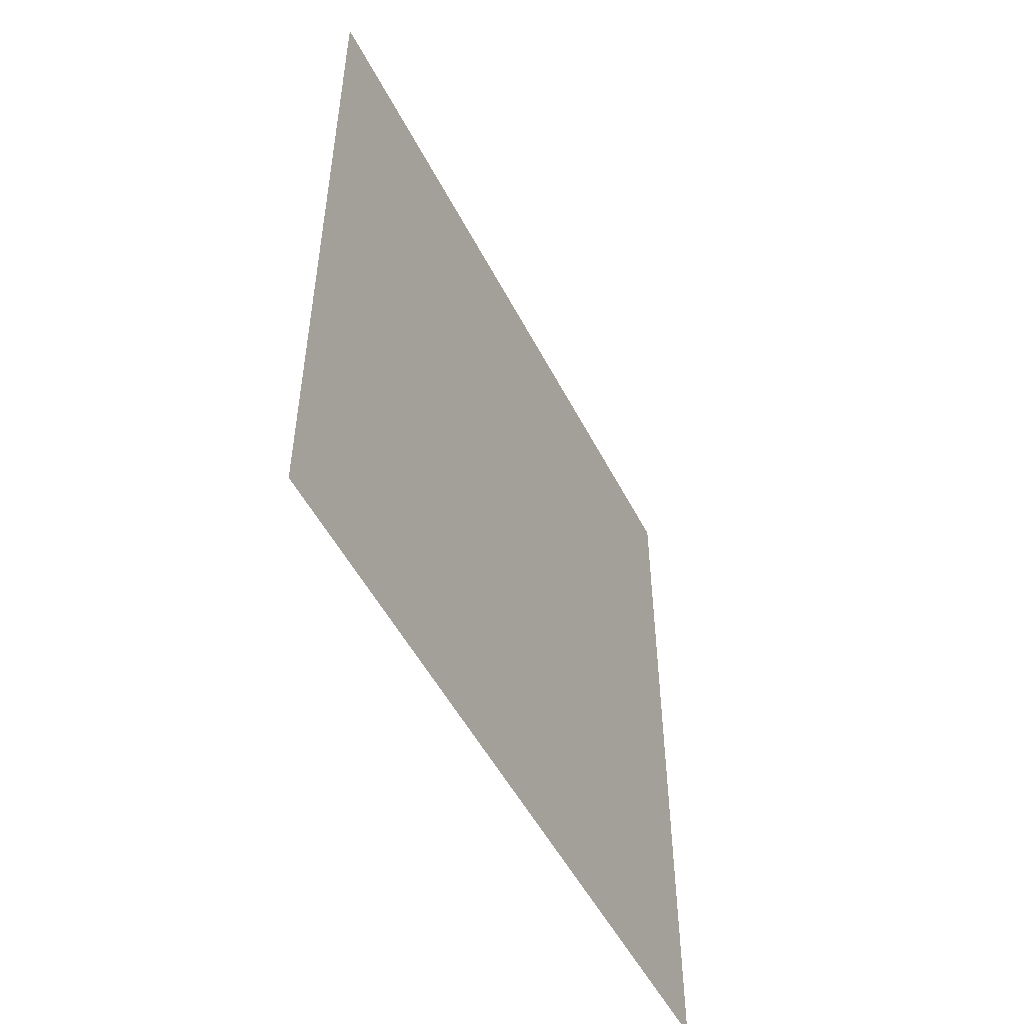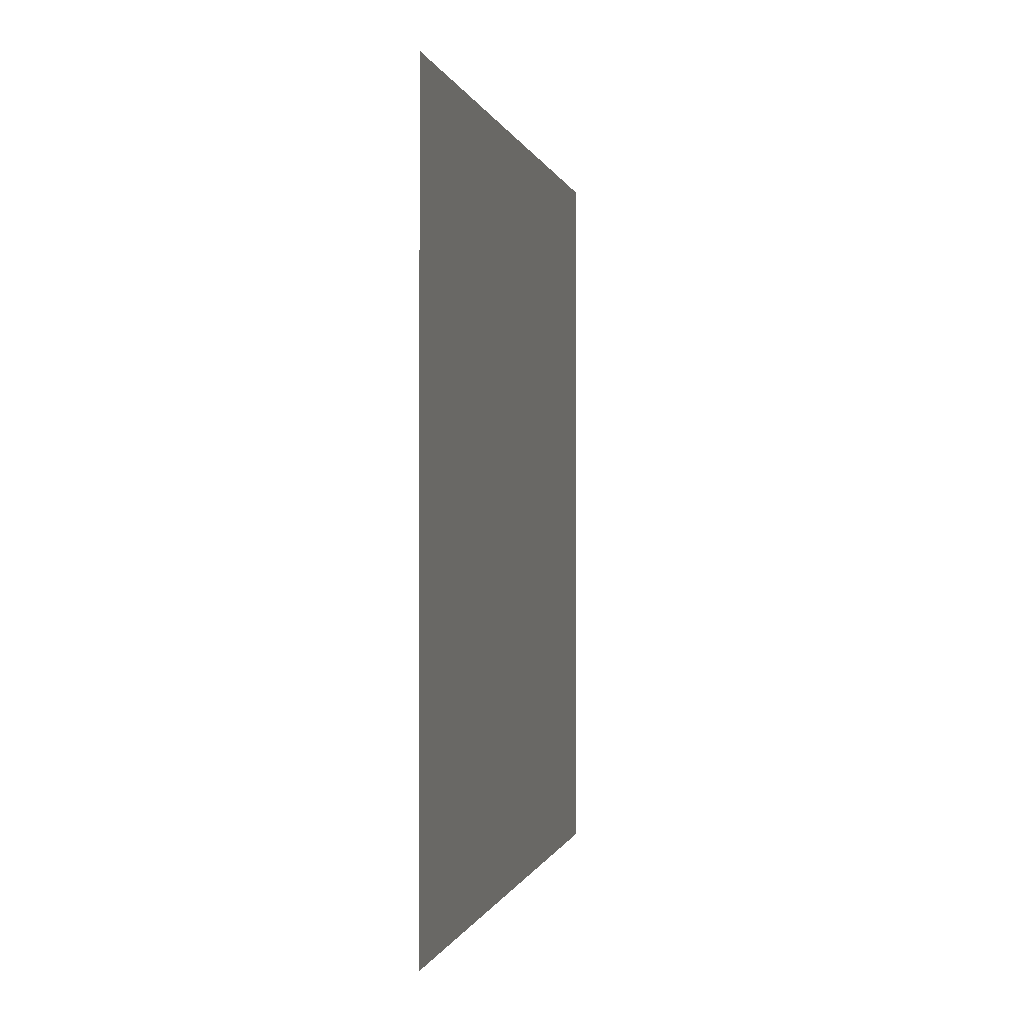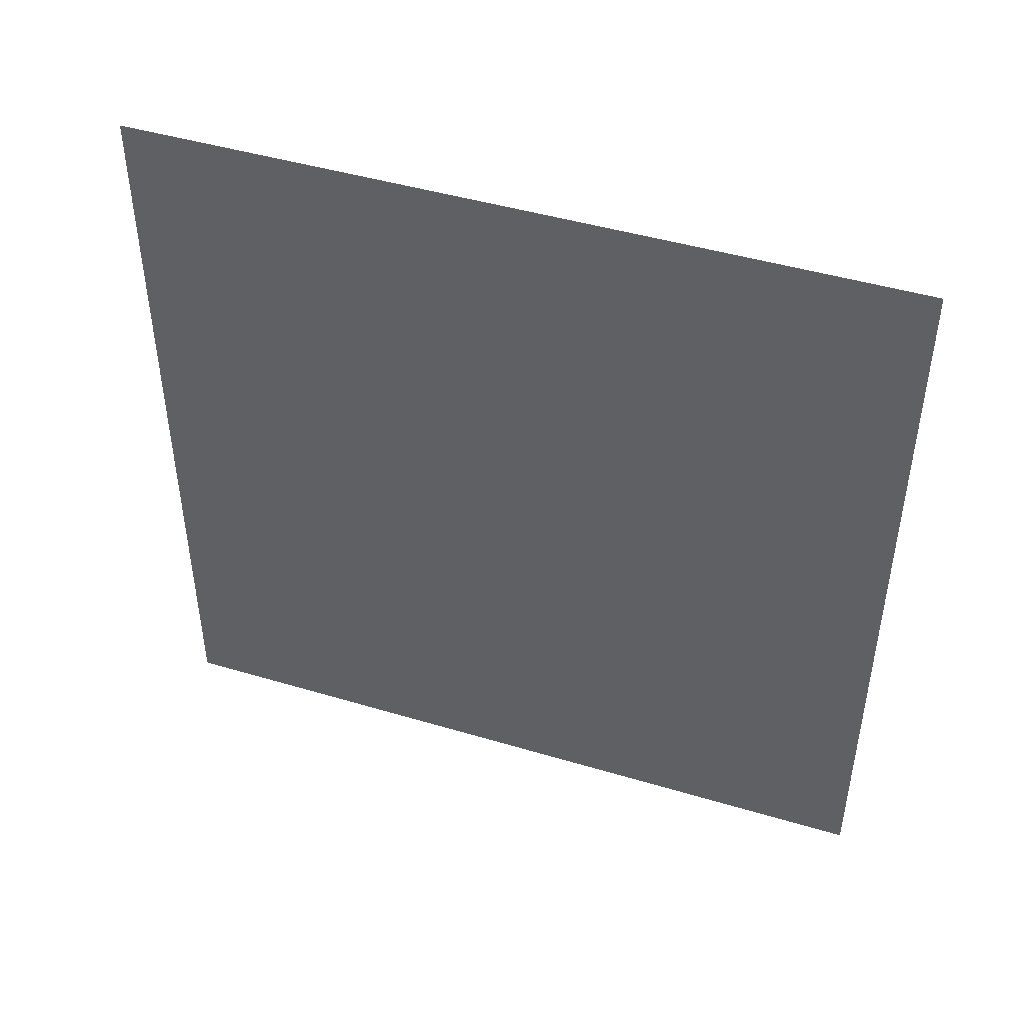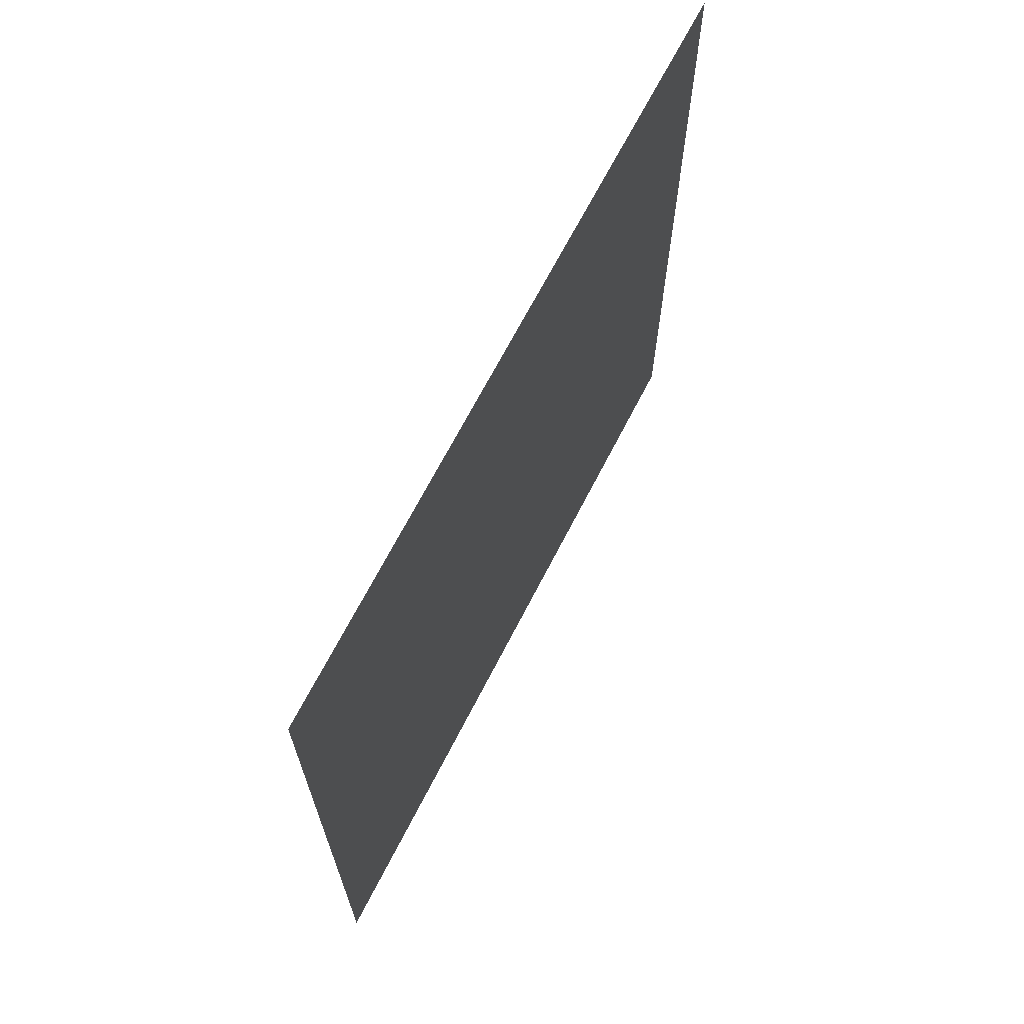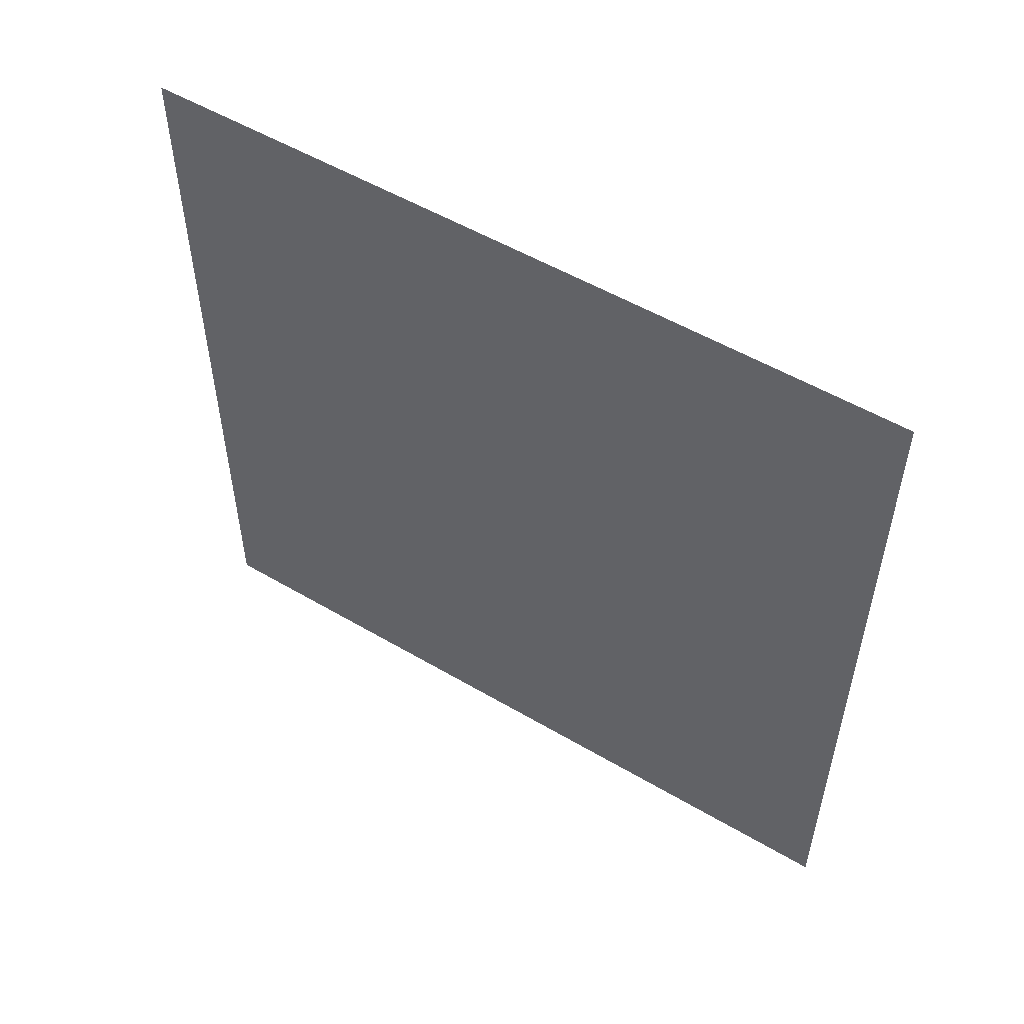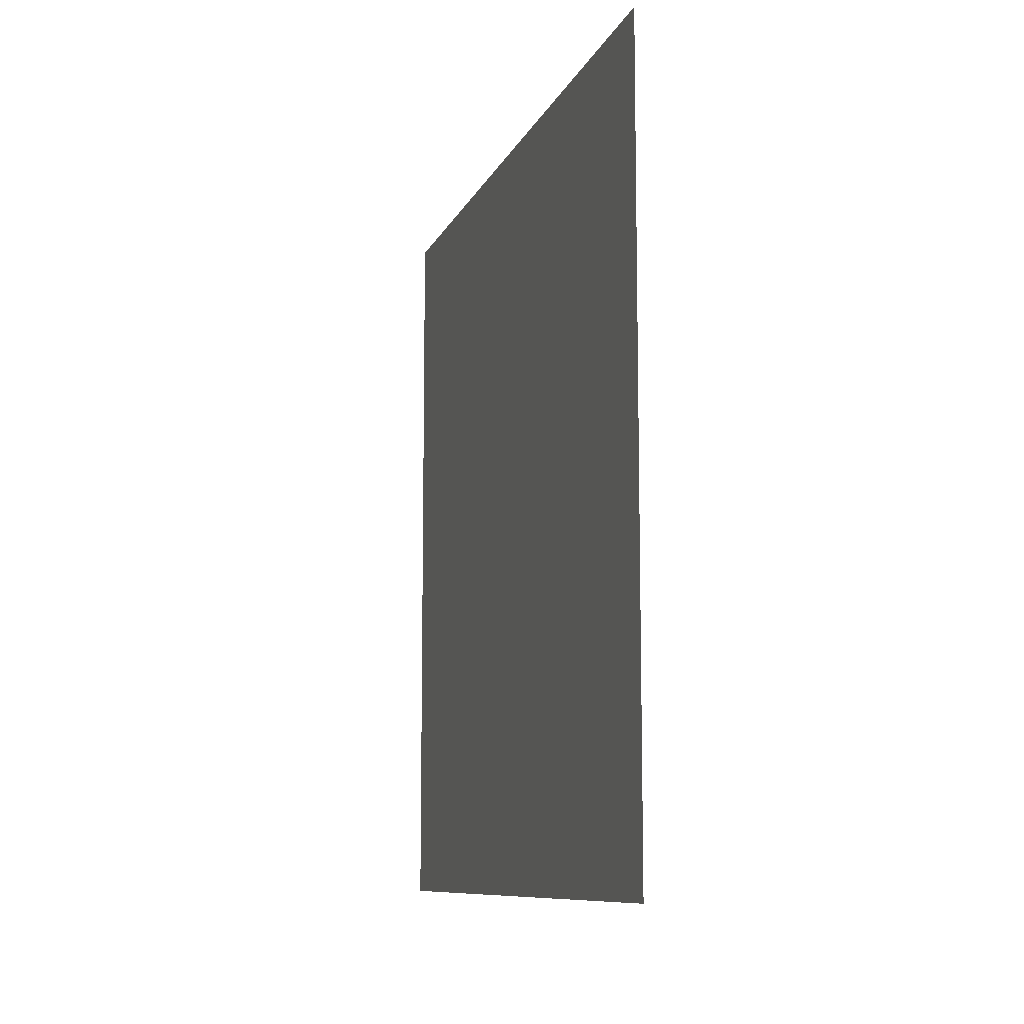
<metadata>
{"format":"obj","ext":"obj","renderer":"f3d","projection":"perspective","resolution":1024,"background":"white","views":[{"elev":-51.1,"azim":26.5,"up":"+Z"},{"elev":-0.2,"azim":-168.4,"up":"+Z"},{"elev":45.6,"azim":-71.0,"up":"+Z"},{"elev":67.6,"azim":-152.9,"up":"+Y"},{"elev":53.4,"azim":122.2,"up":"+Y"},{"elev":-9.6,"azim":-16.1,"up":"+Z"}]}
</metadata>
<code>
o GSO_Face_V
v -0.5 -0.368 -0.5
v -0.5 -0.368 0.5
v -0.5 -0.5 -0.5
v -0.5 0.368 0.5
v -0.5 0.368 -0.5
v -0.5 0.5 0.5
v -0.5 0.5 -0.5
v -0.5 -0.5 0.5
f 4 1 2
f 5 6 7
f 2 3 8
f 4 5 1
f 5 4 6
f 2 1 3

</code>
